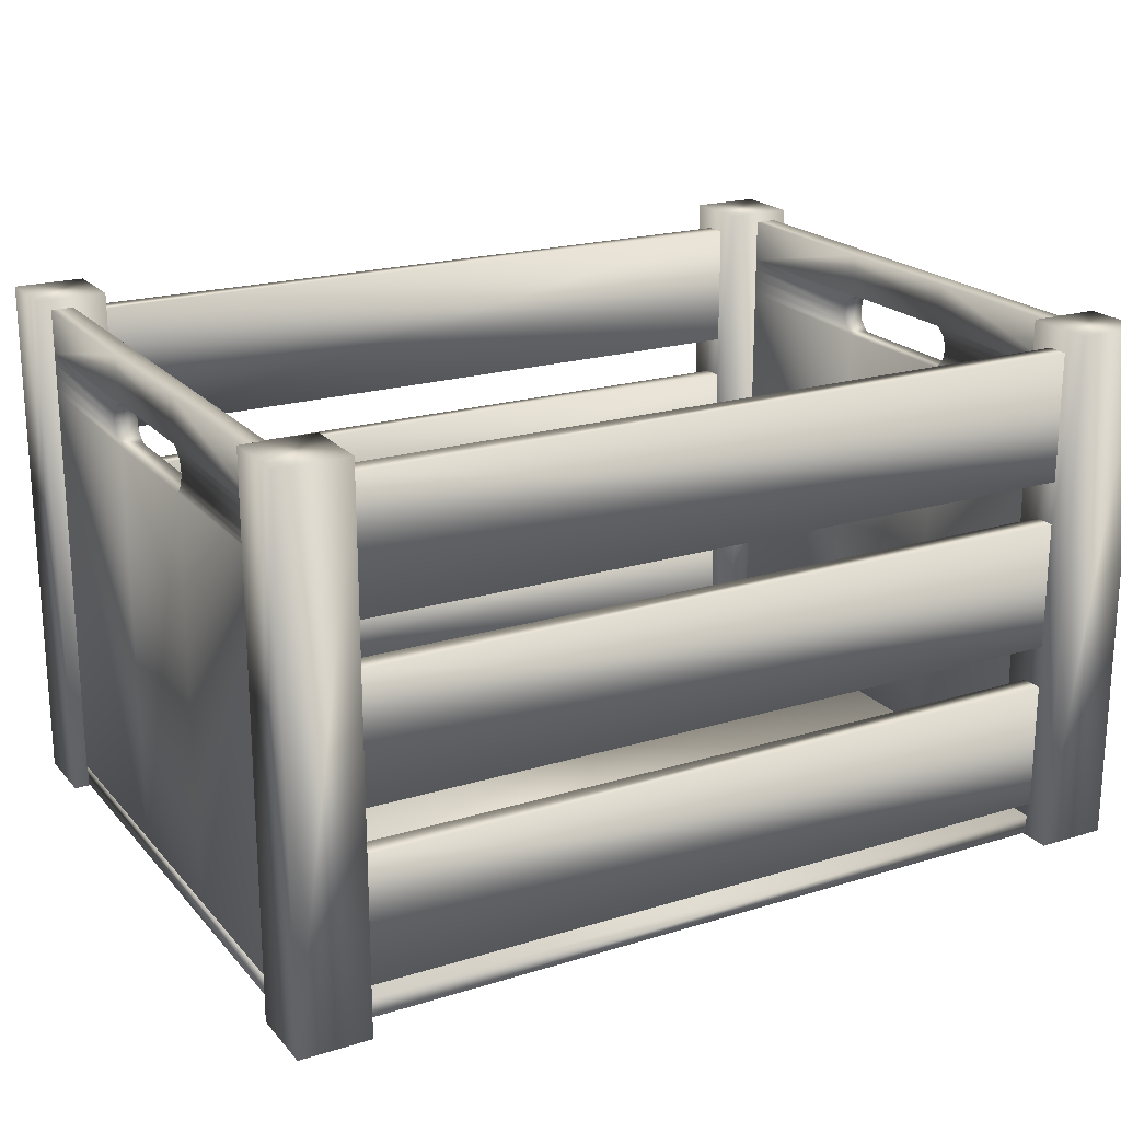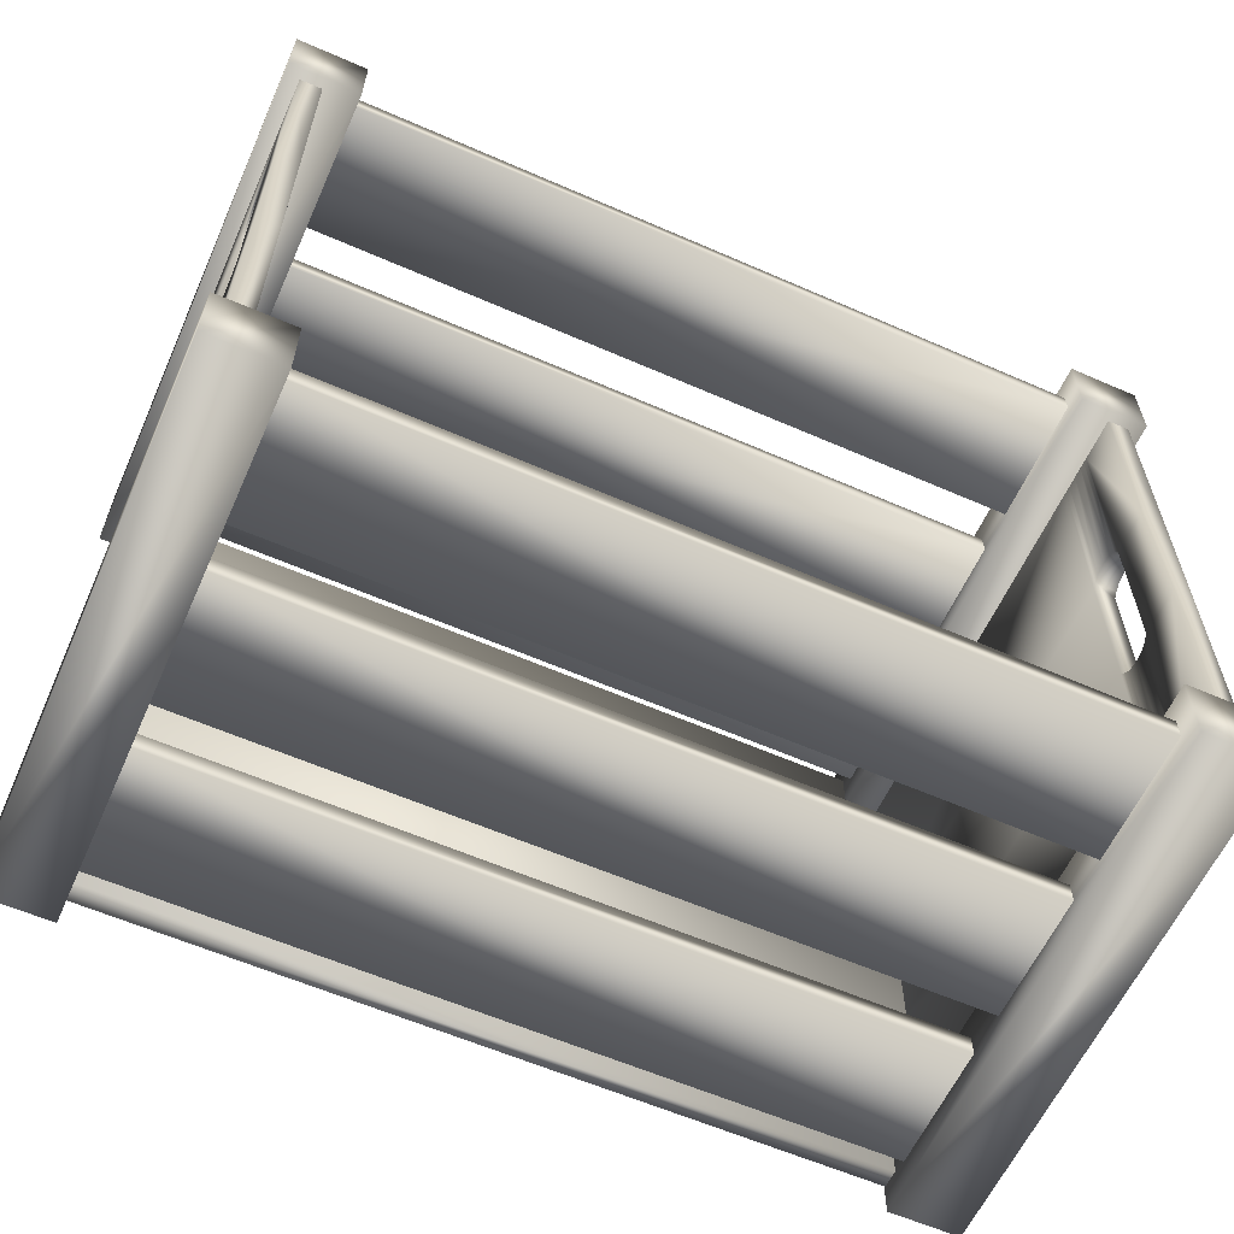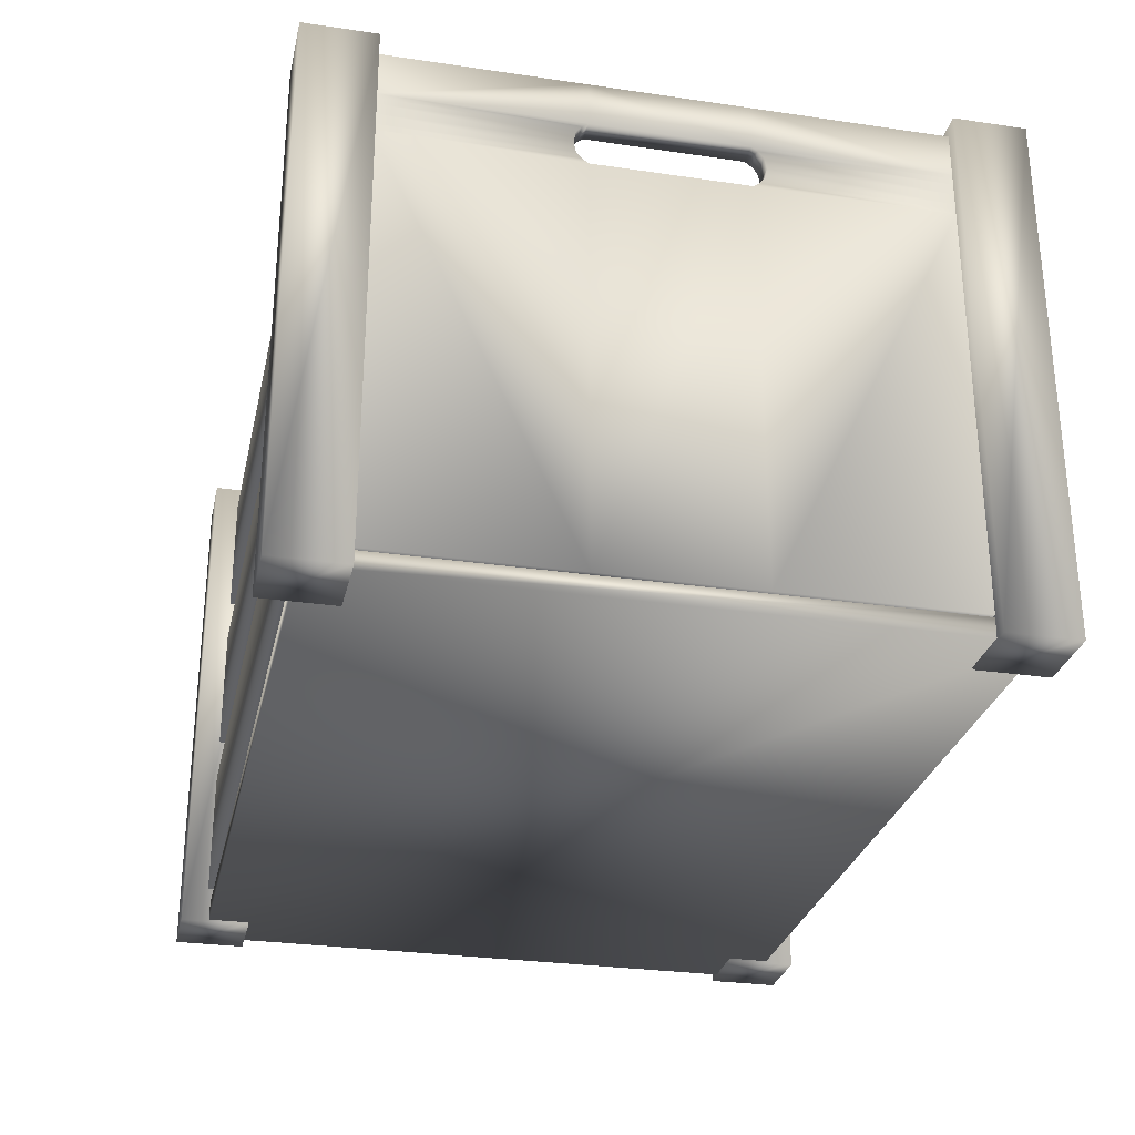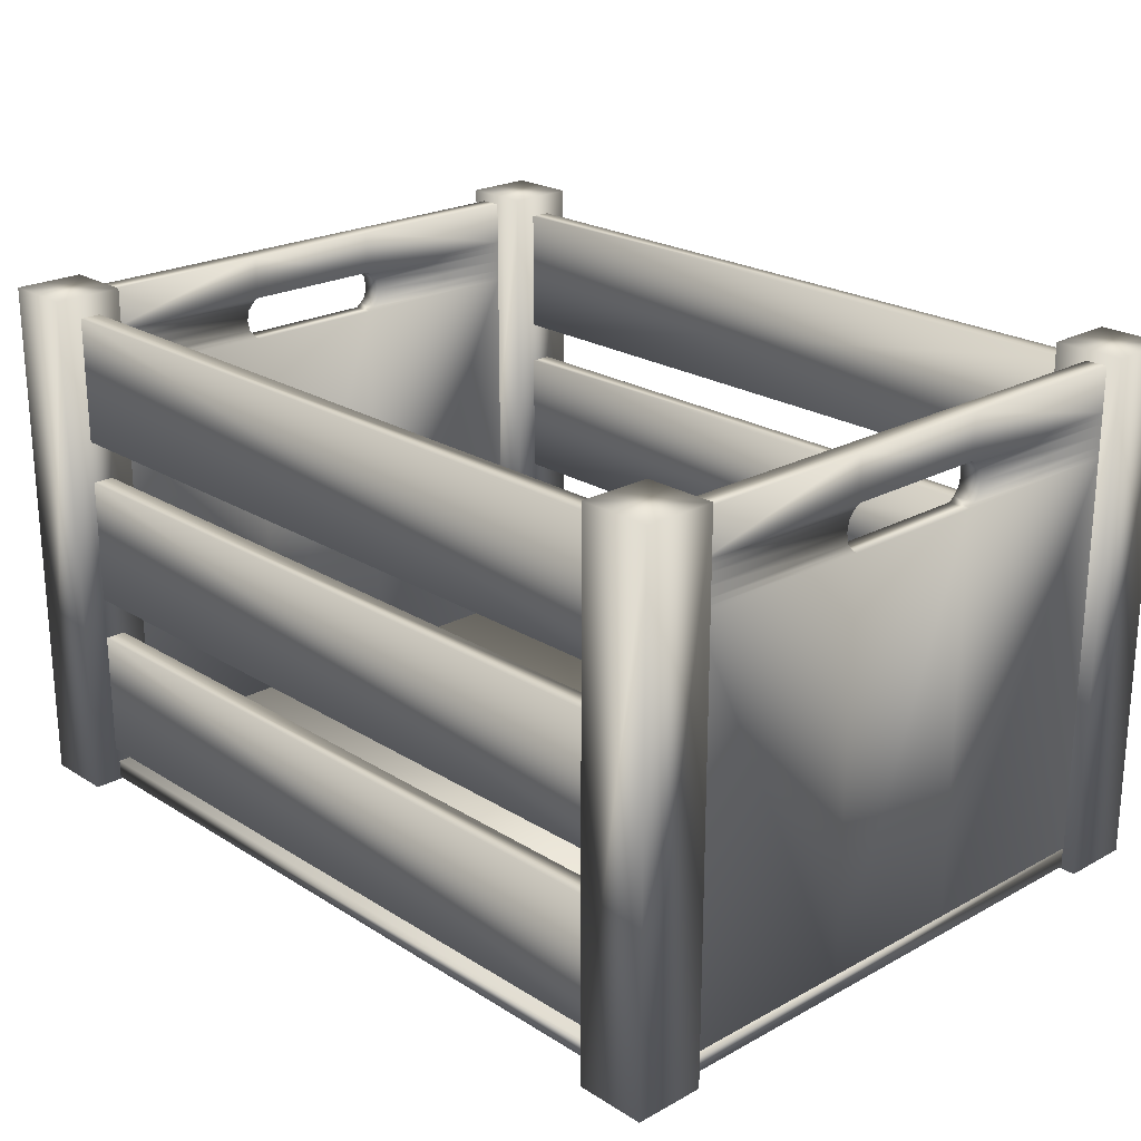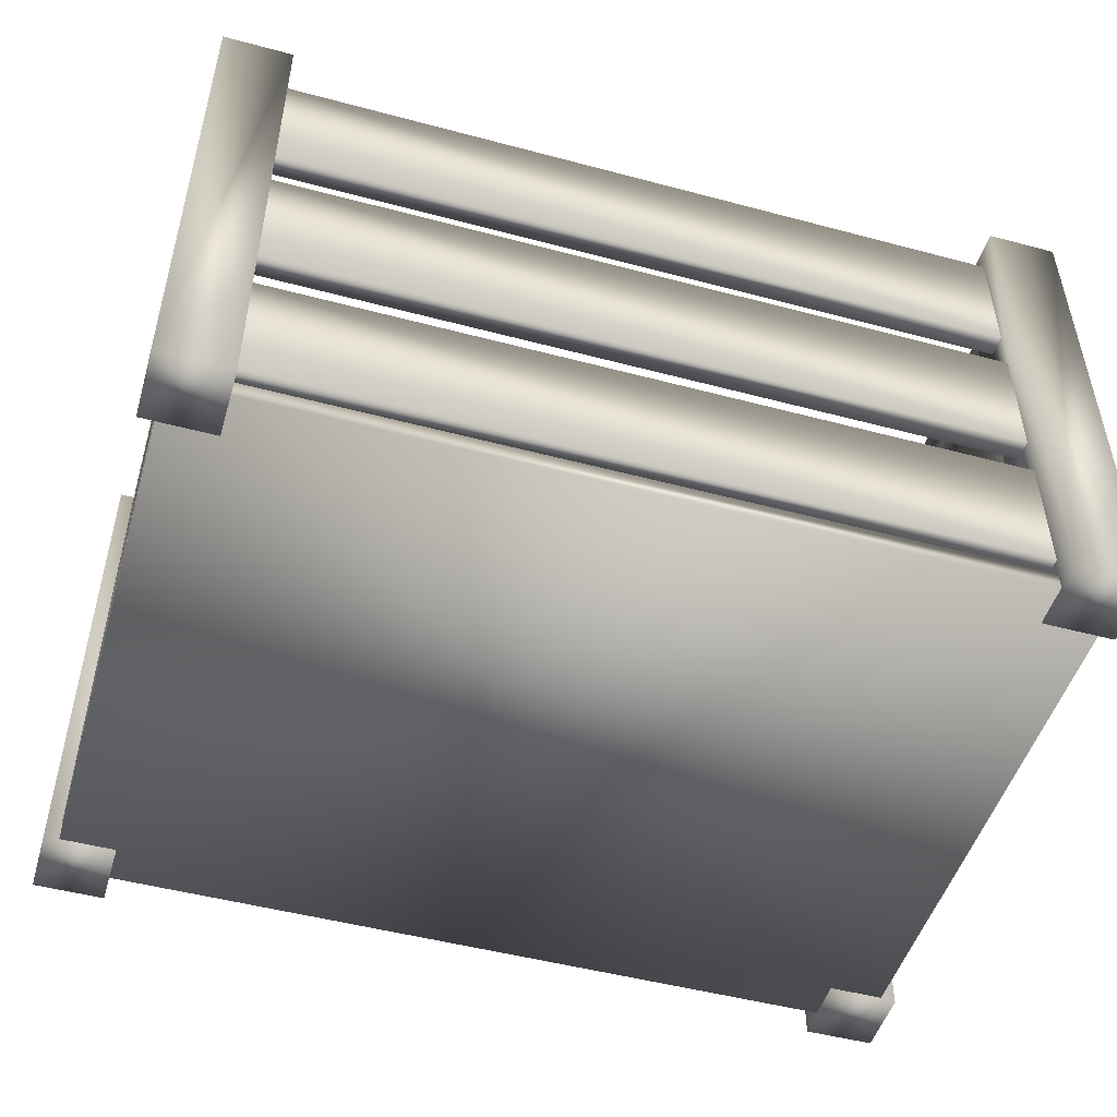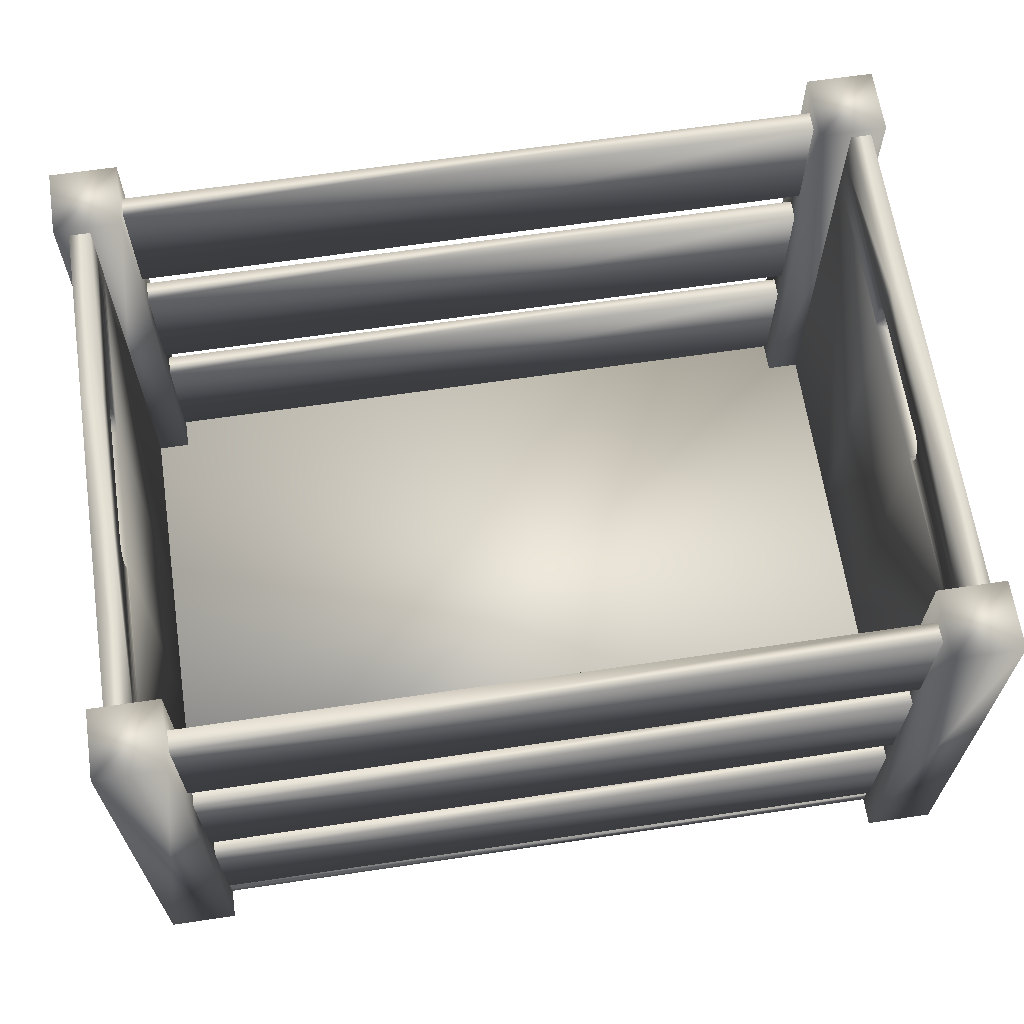
<metadata>
{"format":"obj","ext":"obj","renderer":"f3d","projection":"perspective","resolution":1024,"background":"white","views":[{"elev":20.5,"azim":151.0,"up":"+Y"},{"elev":-60.4,"azim":155.9,"up":"+Z"},{"elev":-28.7,"azim":77.6,"up":"+Y"},{"elev":22.5,"azim":46.9,"up":"+Y"},{"elev":-49.6,"azim":163.6,"up":"+Y"},{"elev":64.9,"azim":-8.5,"up":"+Y"}]}
</metadata>
<code>
v -0.4835 -0.2733 0.3003
v -0.4585 -0.2733 0.3003
v -0.4835 -0.2733 -0.3003
v -0.4585 -0.2733 -0.3003
v -0.4835 0.288 0.3003
v -0.4585 0.288 0.3003
v -0.4835 0.288 -0.3003
v -0.4585 0.288 -0.3003
v -0.4835 -0.2733 0.08465
v -0.4835 -0.2733 -0.08465
v -0.4585 -0.2733 -0.08465
v -0.4585 -0.2733 0.08465
v -0.4585 0.288 0.08465
v -0.4585 0.288 -0.08465
v -0.4835 0.288 -0.08465
v -0.4835 0.288 0.08465
v -0.4835 0.2378 0.3003
v -0.4835 0.1878 -0.3003
v -0.4835 0.1878 0.08465
v -0.4835 0.1878 -0.08465
v -0.4585 0.1878 0.3003
v -0.4585 0.2378 -0.3003
v -0.4585 0.1878 -0.08465
v -0.4585 0.1878 0.08465
v -0.4835 0.1878 0.3003
v -0.4835 0.2378 -0.3003
v -0.4835 0.2378 0.08465
v -0.4835 0.2378 -0.08465
v -0.4585 0.2378 0.3003
v -0.4585 0.1878 -0.3003
v -0.4585 0.2378 -0.08465
v -0.4585 0.2378 0.08465
v -0.4835 0.1929 0.3003
v -0.4835 0.2002 0.3003
v -0.4835 0.2254 0.3003
v -0.4835 0.2327 0.3003
v -0.4835 0.2327 -0.3003
v -0.4835 0.2254 -0.3003
v -0.4835 0.2002 -0.3003
v -0.4835 0.1929 -0.3003
v -0.4835 0.2327 0.09144
v -0.4835 0.2254 0.09755
v -0.4835 0.2002 0.09755
v -0.4835 0.1929 0.09144
v -0.4835 0.2327 -0.09144
v -0.4835 0.2254 -0.09755
v -0.4835 0.2002 -0.09755
v -0.4835 0.1929 -0.09144
v -0.4585 0.2327 0.3003
v -0.4585 0.2254 0.3003
v -0.4585 0.2002 0.3003
v -0.4585 0.1929 0.3003
v -0.4585 0.1929 -0.3003
v -0.4585 0.2002 -0.3003
v -0.4585 0.2254 -0.3003
v -0.4585 0.2327 -0.3003
v -0.4585 0.2327 -0.09144
v -0.4585 0.2254 -0.09755
v -0.4585 0.2002 -0.09755
v -0.4585 0.1929 -0.09144
v -0.4585 0.2327 0.09144
v -0.4585 0.2254 0.09755
v -0.4585 0.2002 0.09755
v -0.4585 0.1929 0.09144
v -0.4835 0.2128 0.3003
v -0.4835 0.2128 -0.3003
v -0.4835 0.2128 0.1001
v -0.4835 0.2128 -0.1001
v -0.4585 0.2128 0.3003
v -0.4585 0.2128 -0.3003
v -0.4585 0.2128 -0.1001
v -0.4585 0.2128 0.1001
v -0.4999 -0.2995 -0.2998
v -0.4199 -0.2995 -0.2998
v -0.4999 -0.2995 -0.3799
v -0.4199 -0.2995 -0.3799
v -0.4999 0.2995 -0.2998
v -0.4199 0.2995 -0.2998
v -0.4999 0.2995 -0.3799
v -0.4199 0.2995 -0.3799
v 0.4199 -0.2995 -0.2998
v 0.5 -0.2995 -0.2998
v 0.4199 -0.2995 -0.3799
v 0.5 -0.2995 -0.3799
v 0.4199 0.2995 -0.2998
v 0.5 0.2995 -0.2998
v 0.4199 0.2995 -0.3799
v 0.5 0.2995 -0.3799
v 0.4835 -0.2733 -0.3003
v 0.4585 -0.2733 -0.3003
v 0.4835 -0.2733 0.3003
v 0.4585 -0.2733 0.3003
v 0.4835 0.288 -0.3003
v 0.4585 0.288 -0.3003
v 0.4835 0.288 0.3003
v 0.4585 0.288 0.3003
v 0.4835 -0.2733 -0.08465
v 0.4835 -0.2733 0.08465
v 0.4585 -0.2733 0.08465
v 0.4585 -0.2733 -0.08465
v 0.4585 0.288 -0.08465
v 0.4585 0.288 0.08465
v 0.4835 0.288 0.08465
v 0.4835 0.288 -0.08465
v 0.4835 0.2378 -0.3003
v 0.4835 0.1878 0.3003
v 0.4835 0.1878 -0.08465
v 0.4835 0.1878 0.08465
v 0.4585 0.1878 -0.3003
v 0.4585 0.2378 0.3003
v 0.4585 0.1878 0.08465
v 0.4585 0.1878 -0.08465
v 0.4835 0.1878 -0.3003
v 0.4835 0.2378 0.3003
v 0.4835 0.2378 -0.08465
v 0.4835 0.2378 0.08465
v 0.4585 0.2378 -0.3003
v 0.4585 0.1878 0.3003
v 0.4585 0.2378 0.08465
v 0.4585 0.2378 -0.08465
v 0.4835 0.1929 -0.3003
v 0.4835 0.2002 -0.3003
v 0.4835 0.2254 -0.3003
v 0.4835 0.2327 -0.3003
v 0.4835 0.2327 0.3003
v 0.4835 0.2254 0.3003
v 0.4835 0.2002 0.3003
v 0.4835 0.1929 0.3003
v 0.4835 0.2327 -0.09144
v 0.4835 0.2254 -0.09755
v 0.4835 0.2002 -0.09755
v 0.4835 0.1929 -0.09144
v 0.4835 0.2327 0.09144
v 0.4835 0.2254 0.09755
v 0.4835 0.2002 0.09755
v 0.4835 0.1929 0.09144
v 0.4585 0.2327 -0.3003
v 0.4585 0.2254 -0.3003
v 0.4585 0.2002 -0.3003
v 0.4585 0.1929 -0.3003
v 0.4585 0.1929 0.3003
v 0.4585 0.2002 0.3003
v 0.4585 0.2254 0.3003
v 0.4585 0.2327 0.3003
v 0.4585 0.2327 0.09144
v 0.4585 0.2254 0.09755
v 0.4585 0.2002 0.09755
v 0.4585 0.1929 0.09144
v 0.4585 0.2327 -0.09144
v 0.4585 0.2254 -0.09755
v 0.4585 0.2002 -0.09755
v 0.4585 0.1929 -0.09144
v 0.4835 0.2128 -0.3003
v 0.4835 0.2128 0.3003
v 0.4835 0.2128 -0.1001
v 0.4835 0.2128 0.1001
v 0.4585 0.2128 -0.3003
v 0.4585 0.2128 0.3003
v 0.4585 0.2128 0.1001
v 0.4585 0.2128 -0.1001
v 0.4999 -0.2995 0.2998
v 0.4199 -0.2995 0.2998
v 0.4999 -0.2995 0.3799
v 0.4199 -0.2995 0.3799
v 0.4999 0.2995 0.2998
v 0.4199 0.2995 0.2998
v 0.4999 0.2995 0.3799
v 0.4199 0.2995 0.3799
v -0.4199 -0.2995 0.2998
v -0.5 -0.2995 0.2998
v -0.4199 -0.2995 0.3799
v -0.5 -0.2995 0.3799
v -0.4199 0.2995 0.2998
v -0.5 0.2995 0.2998
v -0.4199 0.2995 0.3799
v -0.5 0.2995 0.3799
v -0.4203 0.1298 -0.351
v 0.4203 0.1298 -0.351
v -0.4203 0.2747 -0.351
v 0.4203 0.2747 -0.351
v -0.4203 0.1298 -0.3269
v 0.4203 0.1298 -0.3269
v -0.4203 0.2747 -0.3269
v 0.4203 0.2747 -0.3269
v -0.4203 -0.06429 -0.351
v 0.4203 -0.06429 -0.351
v -0.4203 0.08069 -0.351
v 0.4203 0.08069 -0.351
v -0.4203 -0.06429 -0.3269
v 0.4203 -0.06429 -0.3269
v -0.4203 0.08069 -0.3269
v 0.4203 0.08069 -0.3269
v -0.4203 -0.2583 -0.351
v 0.4203 -0.2583 -0.351
v -0.4203 -0.1133 -0.351
v 0.4203 -0.1133 -0.351
v -0.4203 -0.2583 -0.3269
v 0.4203 -0.2583 -0.3269
v -0.4203 -0.1133 -0.3269
v 0.4203 -0.1133 -0.3269
v 0.4203 0.1298 0.351
v -0.4203 0.1298 0.351
v 0.4203 0.2747 0.351
v -0.4203 0.2747 0.351
v 0.4203 0.1298 0.3269
v -0.4203 0.1298 0.3269
v 0.4203 0.2747 0.3269
v -0.4203 0.2747 0.3269
v 0.4203 -0.06429 0.351
v -0.4203 -0.06429 0.351
v 0.4203 0.08069 0.351
v -0.4203 0.08069 0.351
v 0.4203 -0.06429 0.3269
v -0.4203 -0.06429 0.3269
v 0.4203 0.08069 0.3269
v -0.4203 0.08069 0.3269
v 0.4203 -0.2583 0.351
v -0.4203 -0.2583 0.351
v 0.4203 -0.1133 0.351
v -0.4203 -0.1133 0.351
v 0.4203 -0.2583 0.3269
v -0.4203 -0.2583 0.3269
v 0.4203 -0.1133 0.3269
v -0.4203 -0.1133 0.3269
v -0.4826 -0.297 0.3472
v 0.4827 -0.297 0.3472
v -0.4826 -0.297 -0.347
v 0.4827 -0.297 -0.347
v -0.4826 -0.2756 0.3472
v 0.4827 -0.2756 0.3472
v -0.4826 -0.2756 -0.347
v 0.4827 -0.2756 -0.347
f 9 10 11 12
f 13 14 15 16
f 12 11 23 24
f 10 9 19 20
f 10 3 4 11
f 12 2 1 9
f 14 8 7 15
f 16 5 6 13
f 11 4 30 23
f 13 6 29 32
f 9 1 25 19
f 15 7 26 28
f 27 16 15 28
f 17 5 16 27
f 18 3 10 20
f 31 14 13 32
f 22 8 14 31
f 21 2 12 24
f 34 65 67 43
f 38 66 68 46
f 54 70 71 59
f 50 69 72 62
f 36 17 27 41
f 35 36 41 42
f 44 19 25 33
f 43 44 33 34
f 40 18 20 48
f 39 40 48 47
f 45 28 26 37
f 46 45 37 38
f 56 22 31 57
f 55 56 57 58
f 60 23 30 53
f 59 60 53 54
f 52 21 24 64
f 51 52 64 63
f 61 32 29 49
f 62 61 49 50
f 65 35 42 67
f 66 39 47 68
f 70 55 58 71
f 69 51 63 72
f 46 68 71 58
f 68 47 59 71
f 47 48 60 59
f 48 20 23 60
f 20 19 24 23
f 19 44 64 24
f 44 43 63 64
f 43 67 72 63
f 67 42 62 72
f 42 41 61 62
f 41 27 32 61
f 27 28 31 32
f 28 45 57 31
f 45 46 58 57
f 73 75 76 74
f 77 78 80 79
f 73 74 78 77
f 74 76 80 78
f 76 75 79 80
f 75 73 77 79
f 81 83 84 82
f 85 86 88 87
f 81 82 86 85
f 82 84 88 86
f 84 83 87 88
f 83 81 85 87
f 97 98 99 100
f 101 102 103 104
f 100 99 111 112
f 98 97 107 108
f 98 91 92 99
f 100 90 89 97
f 102 96 95 103
f 104 93 94 101
f 99 92 118 111
f 101 94 117 120
f 97 89 113 107
f 103 95 114 116
f 115 104 103 116
f 105 93 104 115
f 106 91 98 108
f 119 102 101 120
f 110 96 102 119
f 109 90 100 112
f 122 153 155 131
f 126 154 156 134
f 142 158 159 147
f 138 157 160 150
f 124 105 115 129
f 123 124 129 130
f 132 107 113 121
f 131 132 121 122
f 128 106 108 136
f 127 128 136 135
f 133 116 114 125
f 134 133 125 126
f 144 110 119 145
f 143 144 145 146
f 148 111 118 141
f 147 148 141 142
f 140 109 112 152
f 139 140 152 151
f 149 120 117 137
f 150 149 137 138
f 153 123 130 155
f 154 127 135 156
f 158 143 146 159
f 157 139 151 160
f 134 156 159 146
f 156 135 147 159
f 135 136 148 147
f 136 108 111 148
f 108 107 112 111
f 107 132 152 112
f 132 131 151 152
f 131 155 160 151
f 155 130 150 160
f 130 129 149 150
f 129 115 120 149
f 115 116 119 120
f 116 133 145 119
f 133 134 146 145
f 161 163 164 162
f 165 166 168 167
f 161 162 166 165
f 162 164 168 166
f 164 163 167 168
f 163 161 165 167
f 169 171 172 170
f 173 174 176 175
f 169 170 174 173
f 170 172 176 174
f 172 171 175 176
f 171 169 173 175
f 177 179 180 178
f 181 182 184 183
f 177 178 182 181
f 180 179 183 184
f 185 187 188 186
f 189 190 192 191
f 185 186 190 189
f 188 187 191 192
f 193 195 196 194
f 197 198 200 199
f 193 194 198 197
f 196 195 199 200
f 201 203 204 202
f 205 206 208 207
f 201 202 206 205
f 204 203 207 208
f 209 211 212 210
f 213 214 216 215
f 209 210 214 213
f 212 211 215 216
f 217 219 220 218
f 221 222 224 223
f 217 218 222 221
f 220 219 223 224
f 225 227 228 226
f 229 230 232 231
f 225 226 230 229
f 226 228 232 230
f 228 227 231 232
f 227 225 229 231

</code>
